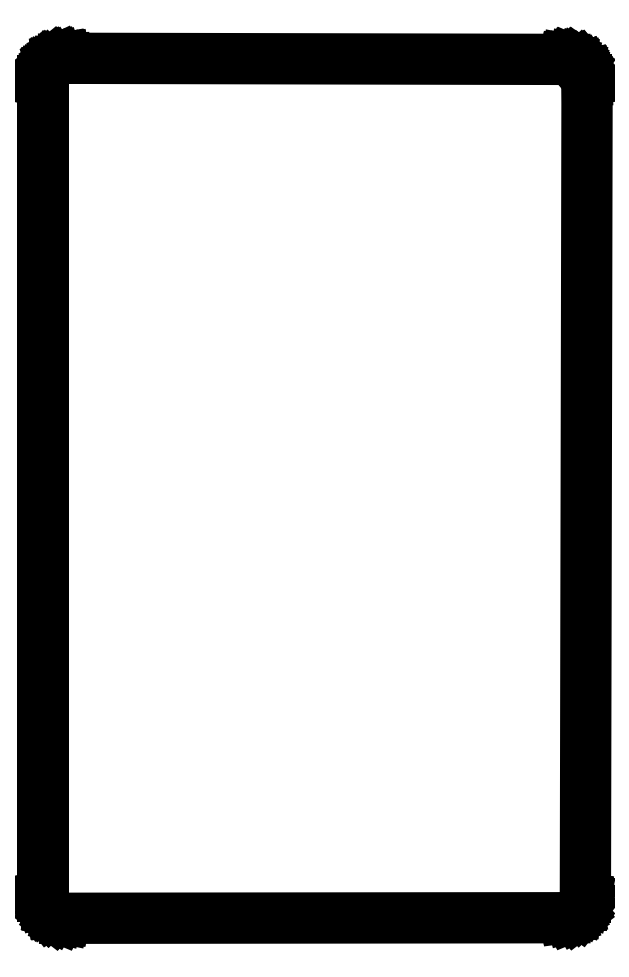
<metadata>
{"format":"dxf","ext":"dxf","renderer":"ezdxf+matplotlib","layout":"modelspace","background":"white","min_lineweight":24,"dpi":150}
</metadata>
<code>
0
SECTION
2
ENTITIES
0
LINE
8
BLACK
10
147.5
20
-28.63
11
147.5
21
-28.63
0
LINE
8
BLACK
10
147.5
20
-28.63
11
148.1
21
-28.71
0
LINE
8
BLACK
10
148.1
20
-28.71
11
148.1
21
-28.71
0
LINE
8
BLACK
10
148.1
20
-28.71
11
148.1
21
-28.71
0
LINE
8
BLACK
10
148.1
20
-28.71
11
148.1
21
-28.71
0
LINE
8
BLACK
10
148.1
20
-28.71
11
148.7
21
-28.94
0
LINE
8
BLACK
10
148.7
20
-28.94
11
148.7
21
-28.94
0
LINE
8
BLACK
10
148.7
20
-28.94
11
148.7
21
-28.94
0
LINE
8
BLACK
10
148.7
20
-28.94
11
148.7
21
-28.94
0
LINE
8
BLACK
10
148.7
20
-28.94
11
148.7
21
-28.95
0
LINE
8
BLACK
10
148.7
20
-28.95
11
148.7
21
-28.95
0
LINE
8
BLACK
10
148.7
20
-28.95
11
149.2
21
-29.31
0
LINE
8
BLACK
10
149.2
20
-29.31
11
149.2
21
-29.31
0
LINE
8
BLACK
10
149.2
20
-29.31
11
149.2
21
-29.31
0
LINE
8
BLACK
10
149.2
20
-29.31
11
149.2
21
-29.32
0
LINE
8
BLACK
10
149.2
20
-29.32
11
149.2
21
-29.32
0
LINE
8
BLACK
10
149.2
20
-29.32
11
149.2
21
-29.33
0
LINE
8
BLACK
10
149.2
20
-29.33
11
149.6
21
-29.8
0
LINE
8
BLACK
10
149.6
20
-29.8
11
149.6
21
-29.8
0
LINE
8
BLACK
10
149.6
20
-29.8
11
149.6
21
-29.8
0
LINE
8
BLACK
10
149.6
20
-29.8
11
149.6
21
-29.81
0
LINE
8
BLACK
10
149.6
20
-29.81
11
149.6
21
-29.82
0
LINE
8
BLACK
10
149.6
20
-29.82
11
149.6
21
-29.82
0
LINE
8
BLACK
10
149.6
20
-29.82
11
149.9
21
-30.38
0
LINE
8
BLACK
10
149.9
20
-30.38
11
149.9
21
-30.39
0
LINE
8
BLACK
10
149.9
20
-30.39
11
149.9
21
-30.39
0
LINE
8
BLACK
10
149.9
20
-30.39
11
149.9
21
-30.4
0
LINE
8
BLACK
10
149.9
20
-30.4
11
150
21
-31.01
0
LINE
8
BLACK
10
150
20
-31.01
11
150
21
-31.02
0
LINE
8
BLACK
10
150
20
-31.02
11
150
21
-31.02
0
LINE
8
BLACK
10
150
20
-31.02
11
150
21
-31.02
0
LINE
8
BLACK
10
150
20
-31.02
11
150
21
-31.17
0
LINE
8
BLACK
10
150
20
-31.17
11
150
21
-31.17
0
LINE
8
BLACK
10
150
20
-31.17
11
149.8
21
-124.1
0
LINE
8
BLACK
10
149.8
20
-124.1
11
149.8
21
-124.8
0
LINE
8
BLACK
10
149.8
20
-124.8
11
149.8
21
-124.8
0
LINE
8
BLACK
10
149.8
20
-124.8
11
149.7
21
-125.4
0
LINE
8
BLACK
10
149.7
20
-125.4
11
149.7
21
-125.4
0
LINE
8
BLACK
10
149.7
20
-125.4
11
149.7
21
-125.4
0
LINE
8
BLACK
10
149.7
20
-125.4
11
149.5
21
-125.9
0
LINE
8
BLACK
10
149.5
20
-125.9
11
149.5
21
-126
0
LINE
8
BLACK
10
149.5
20
-126
11
149.1
21
-126.4
0
LINE
8
BLACK
10
149.1
20
-126.4
11
149.1
21
-126.5
0
LINE
8
BLACK
10
149.1
20
-126.5
11
148.6
21
-126.8
0
LINE
8
BLACK
10
148.6
20
-126.8
11
148.6
21
-126.8
0
LINE
8
BLACK
10
148.6
20
-126.8
11
148.1
21
-127.1
0
LINE
8
BLACK
10
148.1
20
-127.1
11
148
21
-127.1
0
LINE
8
BLACK
10
148
20
-127.1
11
148
21
-127.1
0
LINE
8
BLACK
10
148
20
-127.1
11
147.5
21
-127.1
0
LINE
8
BLACK
10
147.5
20
-127.1
11
147.5
21
-127.1
0
LINE
8
BLACK
10
147.5
20
-127.1
11
89.97
21
-127.2
0
LINE
8
BLACK
10
89.97
20
-127.2
11
89.97
21
-127.2
0
LINE
8
BLACK
10
89.97
20
-127.2
11
89.35
21
-127.1
0
LINE
8
BLACK
10
89.35
20
-127.1
11
89.35
21
-127.1
0
LINE
8
BLACK
10
89.35
20
-127.1
11
89.33
21
-127.1
0
LINE
8
BLACK
10
89.33
20
-127.1
11
88.74
21
-126.9
0
LINE
8
BLACK
10
88.74
20
-126.9
11
88.73
21
-126.9
0
LINE
8
BLACK
10
88.73
20
-126.9
11
88.23
21
-126.5
0
LINE
8
BLACK
10
88.23
20
-126.5
11
88.22
21
-126.5
0
LINE
8
BLACK
10
88.22
20
-126.5
11
88.21
21
-126.5
0
LINE
8
BLACK
10
88.21
20
-126.5
11
87.83
21
-126
0
LINE
8
BLACK
10
87.83
20
-126
11
87.83
21
-126
0
LINE
8
BLACK
10
87.83
20
-126
11
87.82
21
-125.9
0
LINE
8
BLACK
10
87.82
20
-125.9
11
87.58
21
-125.4
0
LINE
8
BLACK
10
87.58
20
-125.4
11
87.57
21
-125.3
0
LINE
8
BLACK
10
87.57
20
-125.3
11
87.57
21
-125.3
0
LINE
8
BLACK
10
87.57
20
-125.3
11
87.49
21
-124.7
0
LINE
8
BLACK
10
87.49
20
-124.7
11
87.49
21
-124.7
0
LINE
8
BLACK
10
87.49
20
-124.7
11
87.49
21
-124
0
LINE
8
BLACK
10
87.49
20
-124
11
87.49
21
-124
0
LINE
8
BLACK
10
87.49
20
-124
11
87.49
21
-31.11
0
LINE
8
BLACK
10
87.49
20
-31.11
11
87.49
21
-31.1
0
LINE
8
BLACK
10
87.49
20
-31.1
11
87.57
21
-30.47
0
LINE
8
BLACK
10
87.57
20
-30.47
11
87.57
21
-30.46
0
LINE
8
BLACK
10
87.57
20
-30.46
11
87.58
21
-30.46
0
LINE
8
BLACK
10
87.58
20
-30.46
11
87.58
21
-30.46
0
LINE
8
BLACK
10
87.58
20
-30.46
11
87.81
21
-29.86
0
LINE
8
BLACK
10
87.81
20
-29.86
11
87.81
21
-29.86
0
LINE
8
BLACK
10
87.81
20
-29.86
11
87.81
21
-29.86
0
LINE
8
BLACK
10
87.81
20
-29.86
11
87.81
21
-29.86
0
LINE
8
BLACK
10
87.81
20
-29.86
11
87.82
21
-29.85
0
LINE
8
BLACK
10
87.82
20
-29.85
11
87.82
21
-29.85
0
LINE
8
BLACK
10
87.82
20
-29.85
11
88.19
21
-29.33
0
LINE
8
BLACK
10
88.19
20
-29.33
11
88.19
21
-29.33
0
LINE
8
BLACK
10
88.19
20
-29.33
11
88.19
21
-29.33
0
LINE
8
BLACK
10
88.19
20
-29.33
11
88.2
21
-29.32
0
LINE
8
BLACK
10
88.2
20
-29.32
11
88.2
21
-29.32
0
LINE
8
BLACK
10
88.2
20
-29.32
11
88.21
21
-29.32
0
LINE
8
BLACK
10
88.21
20
-29.32
11
88.7
21
-28.91
0
LINE
8
BLACK
10
88.7
20
-28.91
11
88.7
21
-28.91
0
LINE
8
BLACK
10
88.7
20
-28.91
11
88.7
21
-28.91
0
LINE
8
BLACK
10
88.7
20
-28.91
11
88.71
21
-28.91
0
LINE
8
BLACK
10
88.71
20
-28.91
11
88.71
21
-28.91
0
LINE
8
BLACK
10
88.71
20
-28.91
11
88.71
21
-28.9
0
LINE
8
BLACK
10
88.71
20
-28.9
11
89.29
21
-28.63
0
LINE
8
BLACK
10
89.29
20
-28.63
11
89.3
21
-28.63
0
LINE
8
BLACK
10
89.3
20
-28.63
11
89.3
21
-28.63
0
LINE
8
BLACK
10
89.3
20
-28.63
11
89.31
21
-28.63
0
LINE
8
BLACK
10
89.31
20
-28.63
11
89.93
21
-28.51
0
LINE
8
BLACK
10
89.93
20
-28.51
11
89.94
21
-28.51
0
LINE
8
BLACK
10
89.94
20
-28.51
11
89.94
21
-28.51
0
LINE
8
BLACK
10
89.94
20
-28.51
11
89.94
21
-28.5
0
LINE
8
BLACK
10
89.94
20
-28.5
11
90.1
21
-28.5
0
LINE
8
BLACK
10
90.1
20
-28.5
11
90.1
21
-28.5
0
LINE
8
BLACK
10
90.1
20
-28.5
11
147.5
21
-28.63
0
LINE
8
BLACK
10
87.72
20
-125.3
11
87.96
21
-125.9
0
LINE
8
BLACK
10
87.96
20
-125.9
11
88.33
21
-126.4
0
LINE
8
BLACK
10
88.33
20
-126.4
11
88.81
21
-126.7
0
LINE
8
BLACK
10
88.81
20
-126.7
11
89.37
21
-127
0
LINE
8
BLACK
10
89.37
20
-127
11
89.98
21
-127.1
0
LINE
8
BLACK
10
89.98
20
-127.1
11
147.4
21
-127
0
LINE
8
BLACK
10
147.4
20
-127
11
148
21
-126.9
0
LINE
8
BLACK
10
148
20
-126.9
11
148.6
21
-126.7
0
LINE
8
BLACK
10
148.6
20
-126.7
11
149
21
-126.3
0
LINE
8
BLACK
10
149
20
-126.3
11
149.4
21
-125.9
0
LINE
8
BLACK
10
149.4
20
-125.9
11
149.6
21
-125.3
0
LINE
8
BLACK
10
149.6
20
-125.3
11
149.7
21
-124.8
0
LINE
8
BLACK
10
149.7
20
-124.8
11
149.7
21
-124.1
0
LINE
8
BLACK
10
149.7
20
-124.1
11
149.7
21
-124.1
0
LINE
8
BLACK
10
149.7
20
-124.1
11
149.7
21
-124.1
0
LINE
8
BLACK
10
149.7
20
-124.1
11
149.7
21
-124.1
0
LINE
8
BLACK
10
149.7
20
-124.1
11
149.7
21
-124.1
0
LINE
8
BLACK
10
149.7
20
-124.1
11
149.8
21
-31.18
0
LINE
8
BLACK
10
149.8
20
-31.18
11
149.8
21
-31.03
0
LINE
8
BLACK
10
149.8
20
-31.03
11
149.7
21
-30.44
0
LINE
8
BLACK
10
149.7
20
-30.44
11
149.5
21
-29.89
0
LINE
8
BLACK
10
149.5
20
-29.89
11
149.1
21
-29.43
0
LINE
8
BLACK
10
149.1
20
-29.43
11
148.6
21
-29.07
0
LINE
8
BLACK
10
148.6
20
-29.07
11
148
21
-28.85
0
LINE
8
BLACK
10
148
20
-28.85
11
147.4
21
-28.78
0
LINE
8
BLACK
10
147.4
20
-28.78
11
90.11
21
-28.65
0
LINE
8
BLACK
10
90.11
20
-28.65
11
89.96
21
-28.65
0
LINE
8
BLACK
10
89.96
20
-28.65
11
89.34
21
-28.77
0
LINE
8
BLACK
10
89.34
20
-28.77
11
88.79
21
-29.03
0
LINE
8
BLACK
10
88.79
20
-29.03
11
88.31
21
-29.43
0
LINE
8
BLACK
10
88.31
20
-29.43
11
87.95
21
-29.93
0
LINE
8
BLACK
10
87.95
20
-29.93
11
87.72
21
-30.5
0
LINE
8
BLACK
10
87.72
20
-30.5
11
87.64
21
-31.12
0
LINE
8
BLACK
10
87.64
20
-31.12
11
87.64
21
-124.7
0
LINE
8
BLACK
10
87.64
20
-124.7
11
87.72
21
-125.3
0
ENDSEC
0
EOF

</code>
